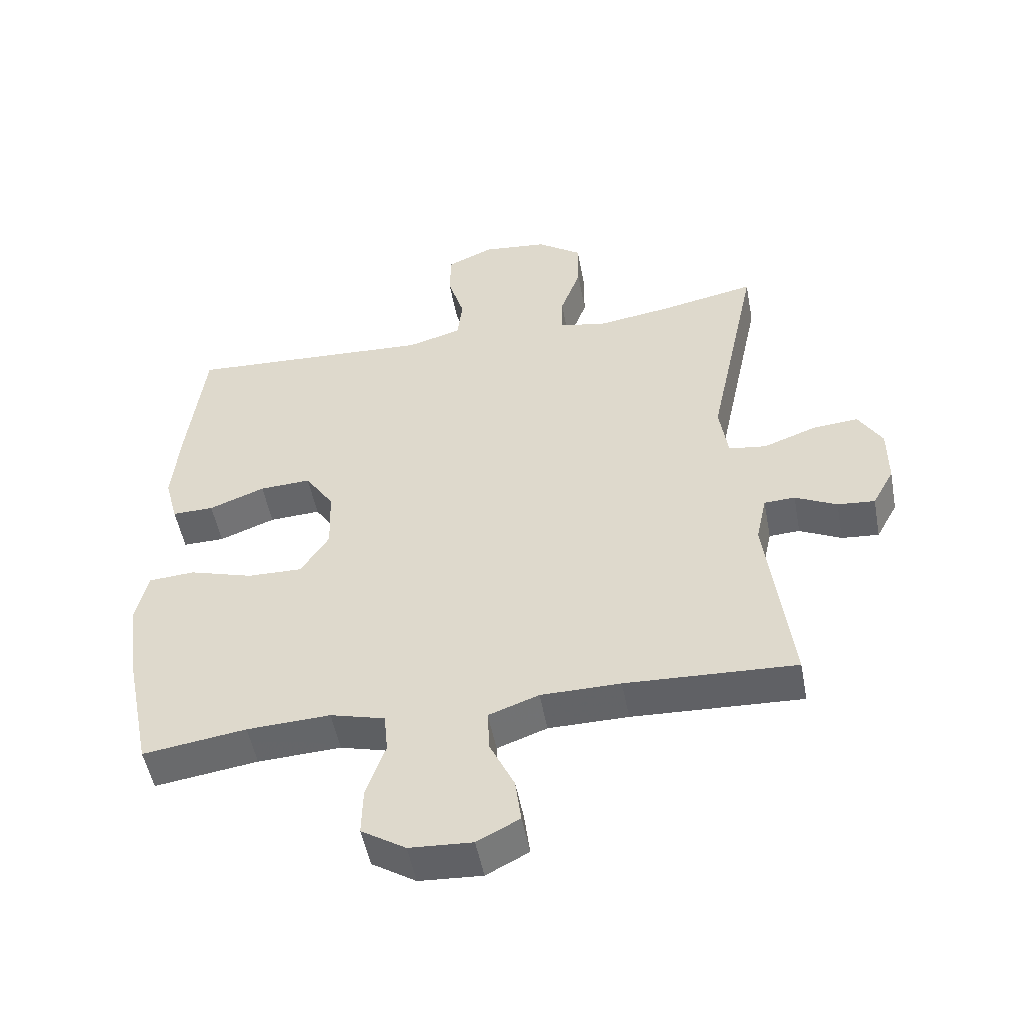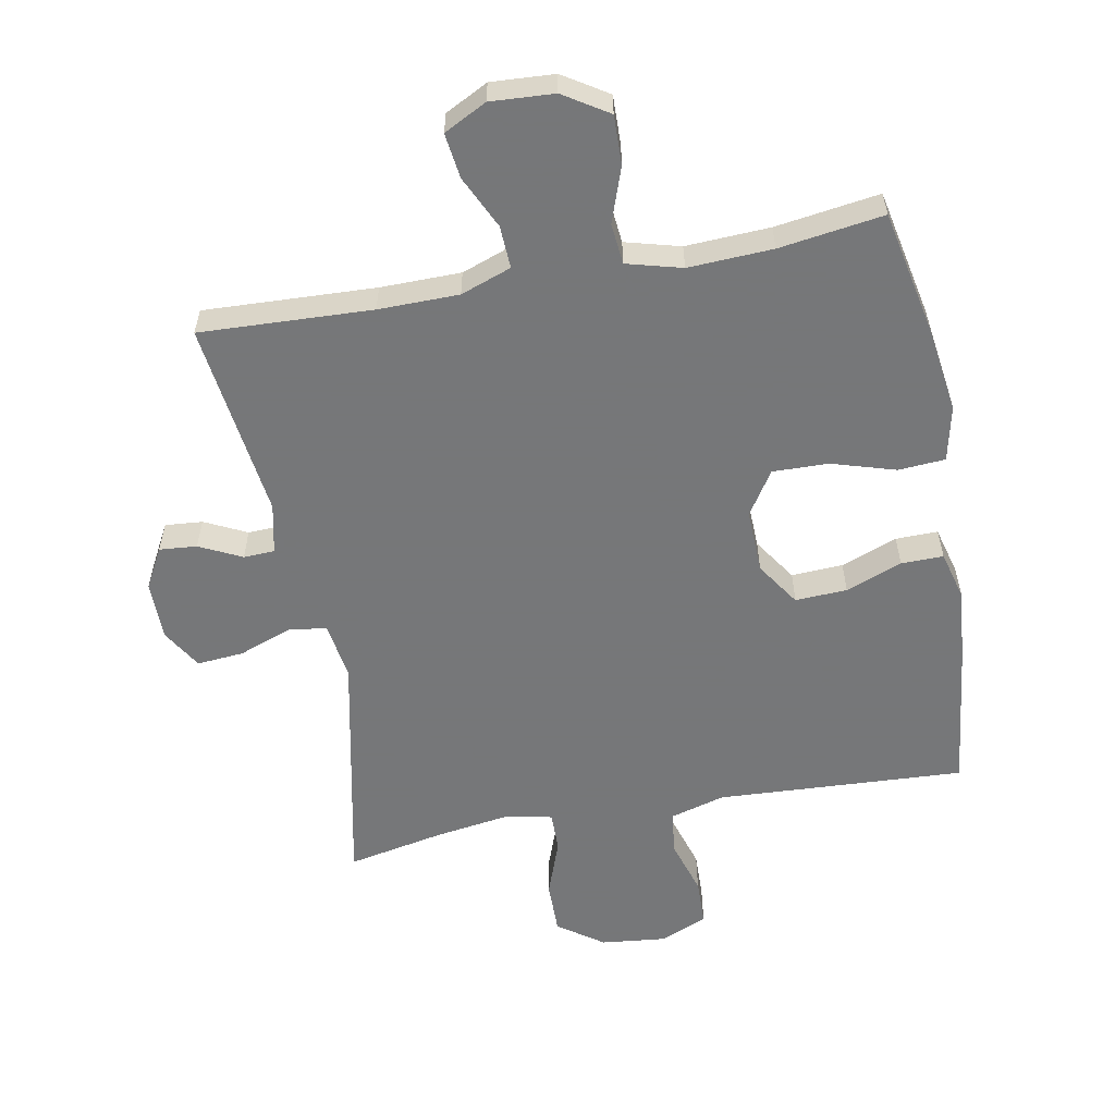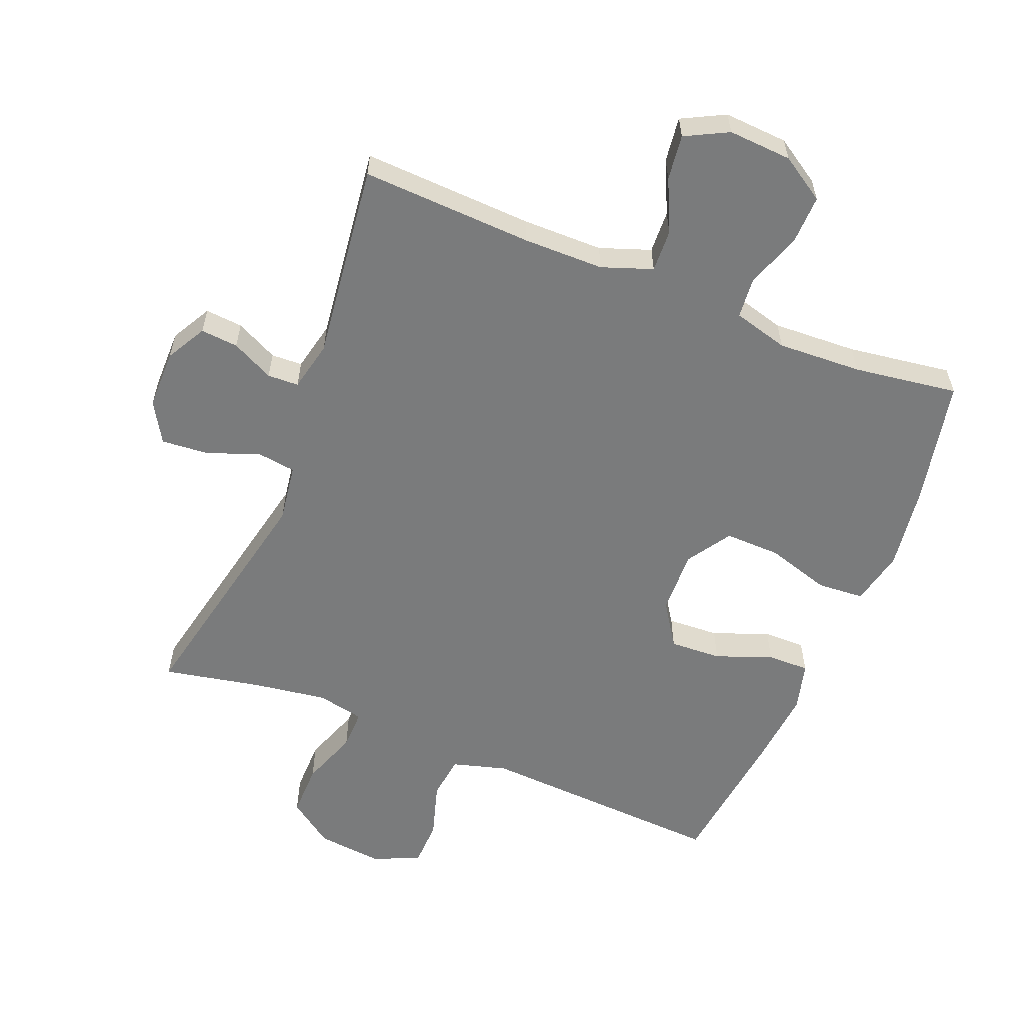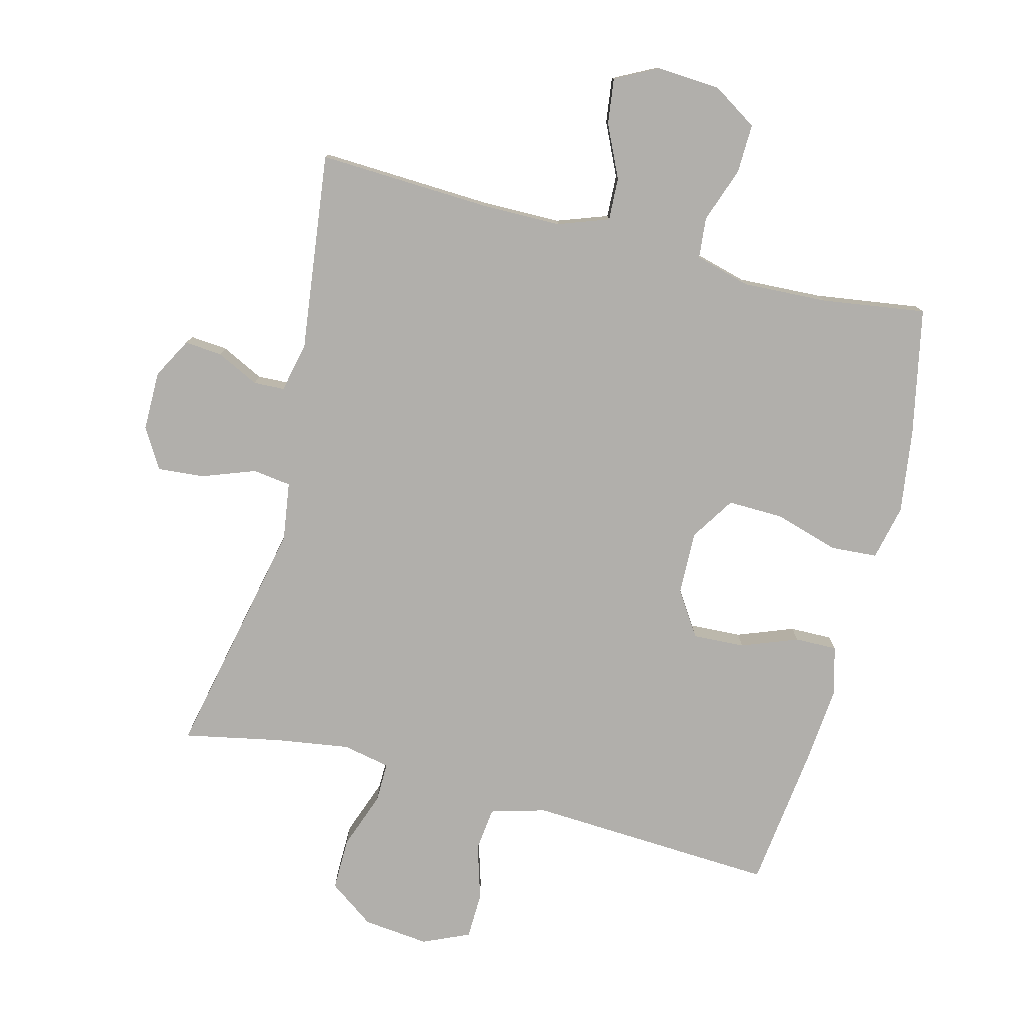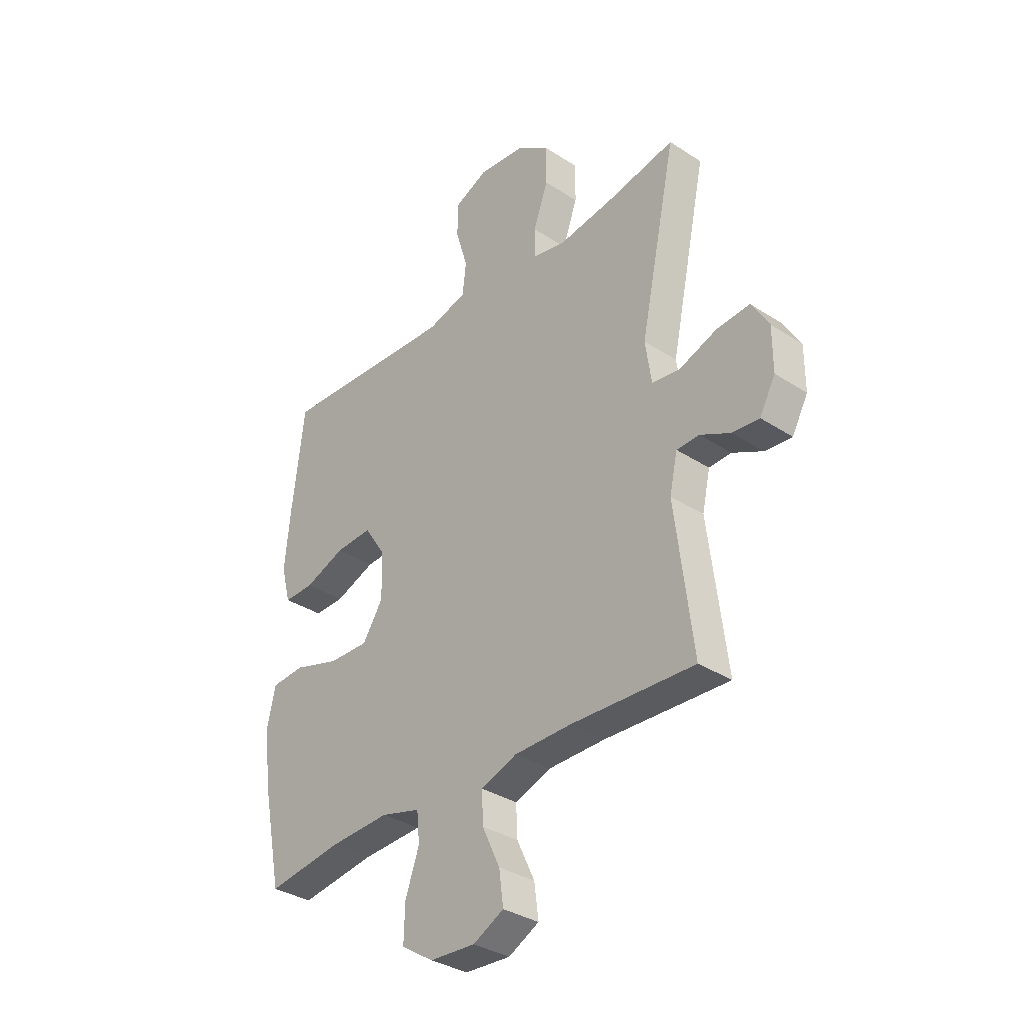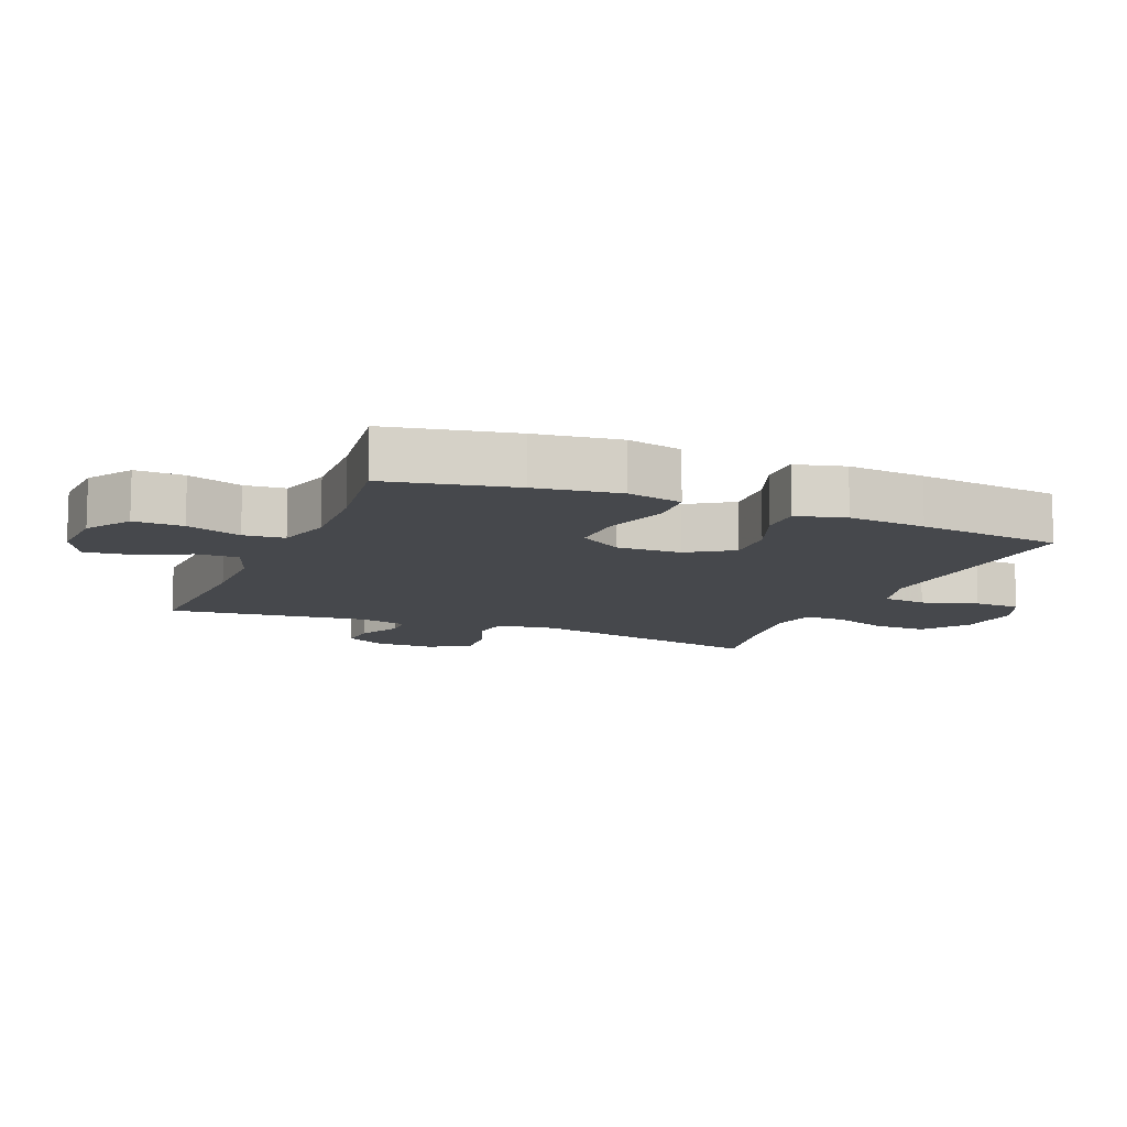
<metadata>
{"format":"obj","ext":"obj","renderer":"f3d","projection":"perspective","resolution":1024,"background":"white","views":[{"elev":-51.0,"azim":10.6,"up":"+Z"},{"elev":-57.1,"azim":-169.3,"up":"+Y"},{"elev":-58.3,"azim":158.0,"up":"+Y"},{"elev":-78.2,"azim":165.6,"up":"+Y"},{"elev":-34.1,"azim":48.6,"up":"+Z"},{"elev":-11.1,"azim":-112.6,"up":"+Y"}]}
</metadata>
<code>
v 0.5 0.07 -0.5
v 0.235 0.07 -0.488
v 0.111 0.07 -0.489
v 0.033 0.07 -0.517
v 0.036 0.07 -0.583
v 0.074 0.07 -0.664
v 0.083 0.07 -0.734
v 0.017 0.07 -0.768
v -0.081 0.07 -0.762
v -0.15 0.07 -0.718
v -0.148 0.07 -0.642
v -0.118 0.07 -0.557
v -0.124 0.07 -0.494
v -0.209 0.07 -0.471
v -0.339 0.07 -0.477
v -0.5 0.07 -0.5
v -0.54 0.07 -0.304
v -0.558 0.07 -0.174
v -0.539 0.07 -0.089
v -0.467 0.07 -0.084
v -0.368 0.07 -0.114
v -0.282 0.07 -0.116
v -0.238 0.07 -0.048
v -0.241 0.07 0.051
v -0.286 0.07 0.119
v -0.366 0.07 0.115
v -0.453 0.07 0.082
v -0.518 0.07 0.081
v -0.538 0.07 0.157
v -0.527 0.07 0.277
v -0.5 0.07 0.5
v -0.244 0.07 0.486
v -0.117 0.07 0.479
v -0.032 0.07 0.503
v -0.024 0.07 0.571
v -0.05 0.07 0.657
v -0.048 0.07 0.729
v 0.024 0.07 0.761
v 0.126 0.07 0.75
v 0.196 0.07 0.7
v 0.195 0.07 0.618
v 0.163 0.07 0.53
v 0.162 0.07 0.468
v 0.235 0.07 0.453
v 0.35 0.07 0.47
v 0.5 0.07 0.5
v 0.421 0.07 0.126
v 0.434 0.07 0.036
v 0.493 0.07 0.028
v 0.575 0.07 0.058
v 0.647 0.07 0.064
v 0.684 0.07 0.002
v 0.684 0.07 -0.09
v 0.65 0.07 -0.152
v 0.592 0.07 -0.147
v 0.527 0.07 -0.115
v 0.479 0.07 -0.117
v 0.462 0.07 -0.194
v 0.5 0 -0.5
v 0.235 0 -0.488
v 0.111 0 -0.489
v 0.033 0 -0.517
v 0.036 0 -0.583
v 0.074 0 -0.664
v 0.083 0 -0.734
v 0.017 0 -0.768
v -0.081 0 -0.762
v -0.15 0 -0.718
v -0.148 0 -0.642
v -0.118 0 -0.557
v -0.124 0 -0.494
v -0.209 0 -0.471
v -0.339 0 -0.477
v -0.5 0 -0.5
v -0.54 0 -0.304
v -0.558 0 -0.174
v -0.539 0 -0.089
v -0.467 0 -0.084
v -0.368 0 -0.114
v -0.282 0 -0.116
v -0.238 0 -0.048
v -0.241 0 0.051
v -0.286 0 0.119
v -0.366 0 0.115
v -0.453 0 0.082
v -0.518 0 0.081
v -0.538 0 0.157
v -0.527 0 0.277
v -0.5 0 0.5
v -0.244 0 0.486
v -0.117 0 0.479
v -0.032 0 0.503
v -0.024 0 0.571
v -0.05 0 0.657
v -0.048 0 0.729
v 0.024 0 0.761
v 0.126 0 0.75
v 0.196 0 0.7
v 0.195 0 0.618
v 0.163 0 0.53
v 0.162 0 0.468
v 0.235 0 0.453
v 0.35 0 0.47
v 0.5 0 0.5
v 0.421 0 0.126
v 0.434 0 0.036
v 0.493 0 0.028
v 0.575 0 0.058
v 0.647 0 0.064
v 0.684 0 0.002
v 0.684 0 -0.09
v 0.65 0 -0.152
v 0.592 0 -0.147
v 0.527 0 -0.115
v 0.479 0 -0.117
v 0.462 0 -0.194
f 54 55 56
f 53 54 56
f 52 53 56
f 51 52 56
f 50 51 56
f 49 50 56
f 48 49 56 57
f 45 46 47
f 44 45 47 48
f 48 57 58
f 44 48 58
f 43 44 58
f 40 41 42
f 39 40 42
f 38 39 42
f 37 38 42
f 36 37 42
f 35 36 42
f 34 35 42 43
f 31 32 33
f 30 31 33
f 29 30 33
f 28 29 33
f 27 28 33
f 26 27 33
f 33 34 43
f 26 33 43
f 25 26 43
f 19 20 21
f 18 19 21
f 17 18 21
f 16 17 21
f 15 16 21
f 14 15 21 22
f 13 14 22 23
f 10 11 12
f 9 10 12
f 8 9 12
f 7 8 12
f 6 7 12
f 5 6 12
f 4 5 12 13
f 13 23 24
f 4 13 24
f 3 4 24
f 58 1 2
f 43 58 2
f 25 43 2
f 24 25 2
f 2 3 24
f 114 113 112
f 114 112 111
f 114 111 110
f 114 110 109
f 114 109 108
f 114 108 107
f 115 114 107 106
f 105 104 103
f 106 105 103 102
f 116 115 106
f 116 106 102
f 116 102 101
f 100 99 98
f 100 98 97
f 100 97 96
f 100 96 95
f 100 95 94
f 100 94 93
f 101 100 93 92
f 91 90 89
f 91 89 88
f 91 88 87
f 91 87 86
f 91 86 85
f 91 85 84
f 101 92 91
f 101 91 84
f 101 84 83
f 79 78 77
f 79 77 76
f 79 76 75
f 79 75 74
f 79 74 73
f 80 79 73 72
f 81 80 72 71
f 70 69 68
f 70 68 67
f 70 67 66
f 70 66 65
f 70 65 64
f 70 64 63
f 71 70 63 62
f 82 81 71
f 82 71 62
f 82 62 61
f 60 59 116
f 60 116 101
f 60 101 83
f 60 83 82
f 82 61 60
f 1 59 60 2
f 2 60 61 3
f 3 61 62 4
f 4 62 63 5
f 5 63 64 6
f 6 64 65 7
f 7 65 66 8
f 8 66 67 9
f 9 67 68 10
f 10 68 69 11
f 11 69 70 12
f 12 70 71 13
f 13 71 72 14
f 14 72 73 15
f 15 73 74 16
f 16 74 75 17
f 17 75 76 18
f 18 76 77 19
f 19 77 78 20
f 20 78 79 21
f 21 79 80 22
f 22 80 81 23
f 23 81 82 24
f 24 82 83 25
f 25 83 84 26
f 26 84 85 27
f 27 85 86 28
f 28 86 87 29
f 29 87 88 30
f 30 88 89 31
f 31 89 90 32
f 32 90 91 33
f 33 91 92 34
f 34 92 93 35
f 35 93 94 36
f 36 94 95 37
f 37 95 96 38
f 38 96 97 39
f 39 97 98 40
f 40 98 99 41
f 41 99 100 42
f 42 100 101 43
f 43 101 102 44
f 44 102 103 45
f 45 103 104 46
f 46 104 105 47
f 47 105 106 48
f 48 106 107 49
f 49 107 108 50
f 50 108 109 51
f 51 109 110 52
f 52 110 111 53
f 53 111 112 54
f 54 112 113 55
f 55 113 114 56
f 56 114 115 57
f 57 115 116 58
f 58 116 59 1

</code>
